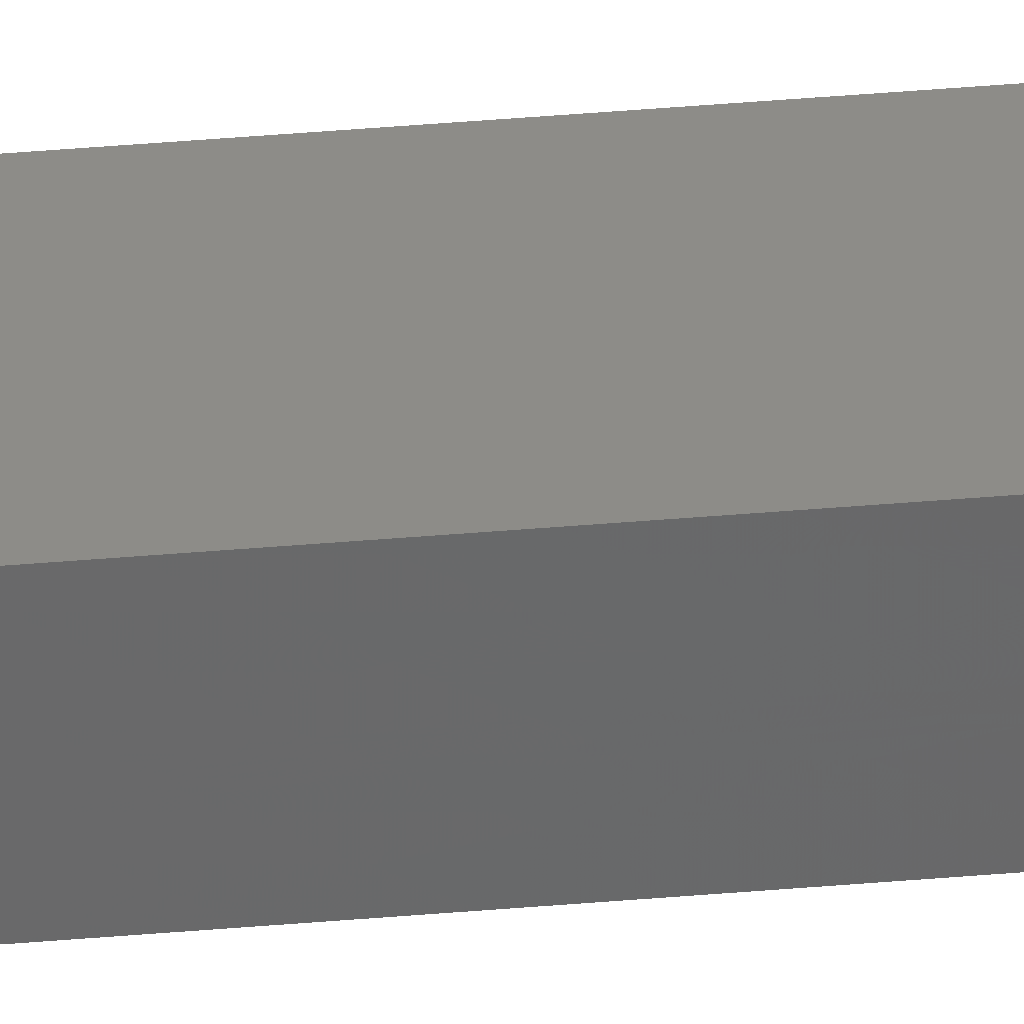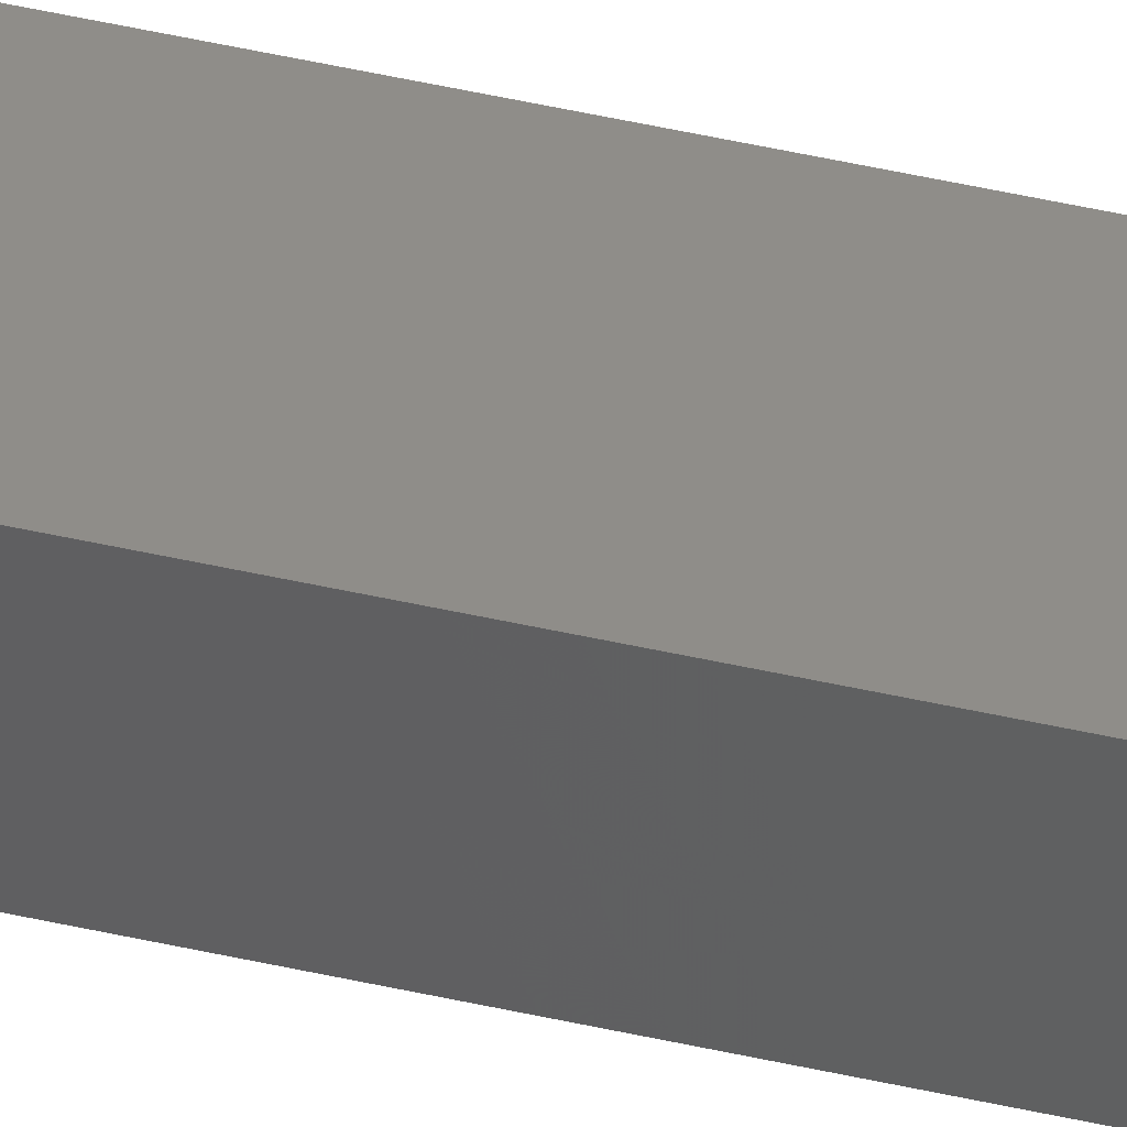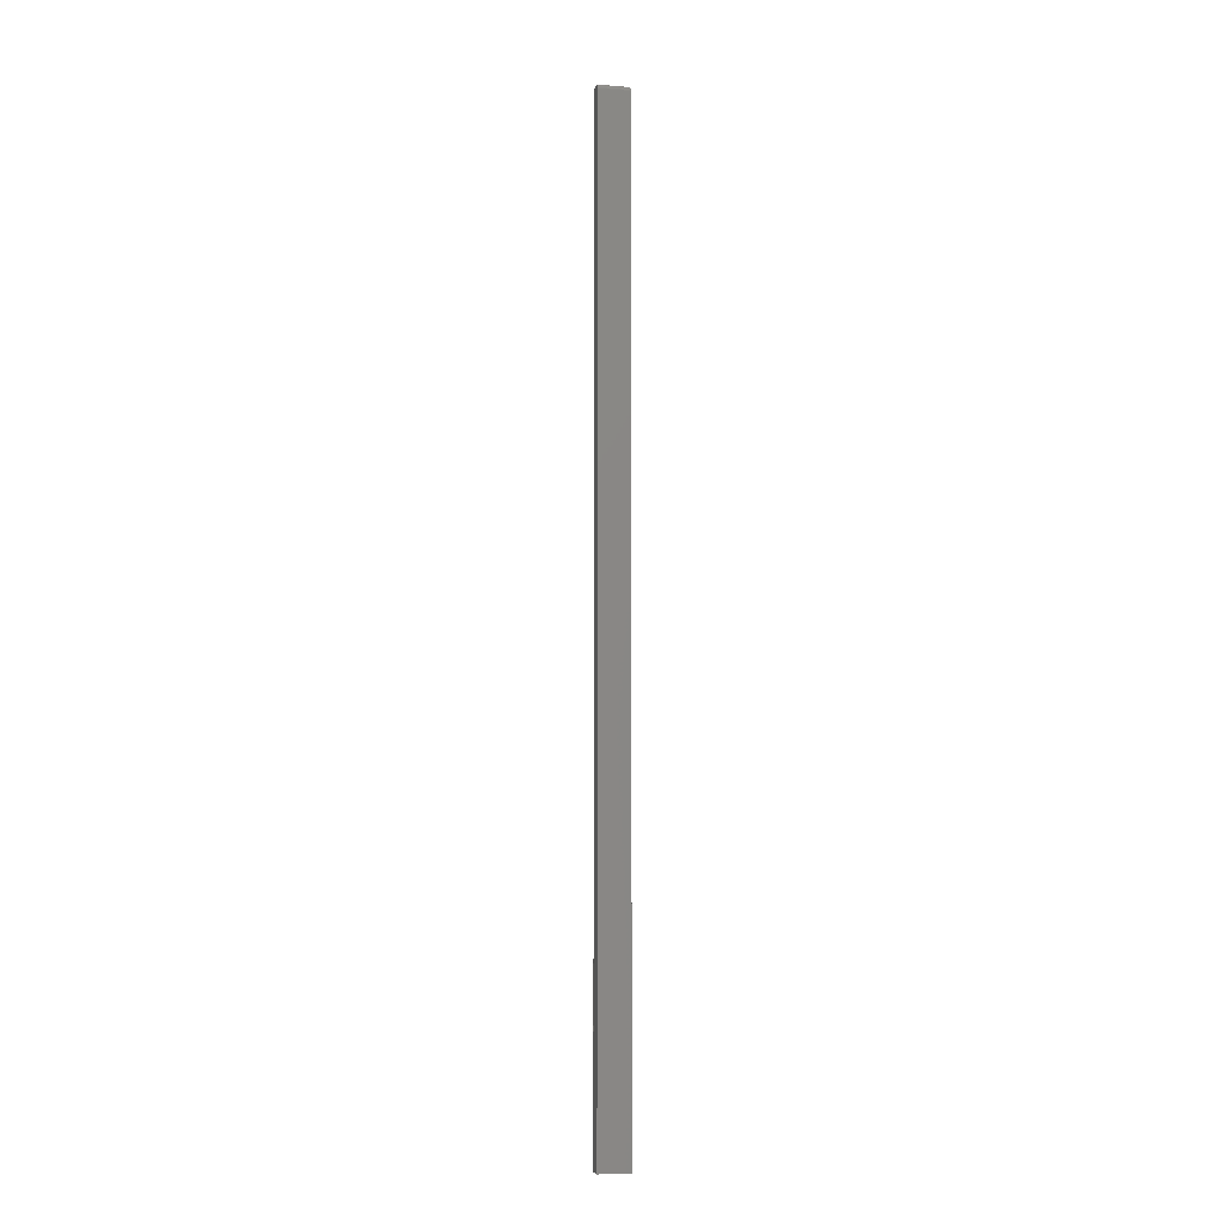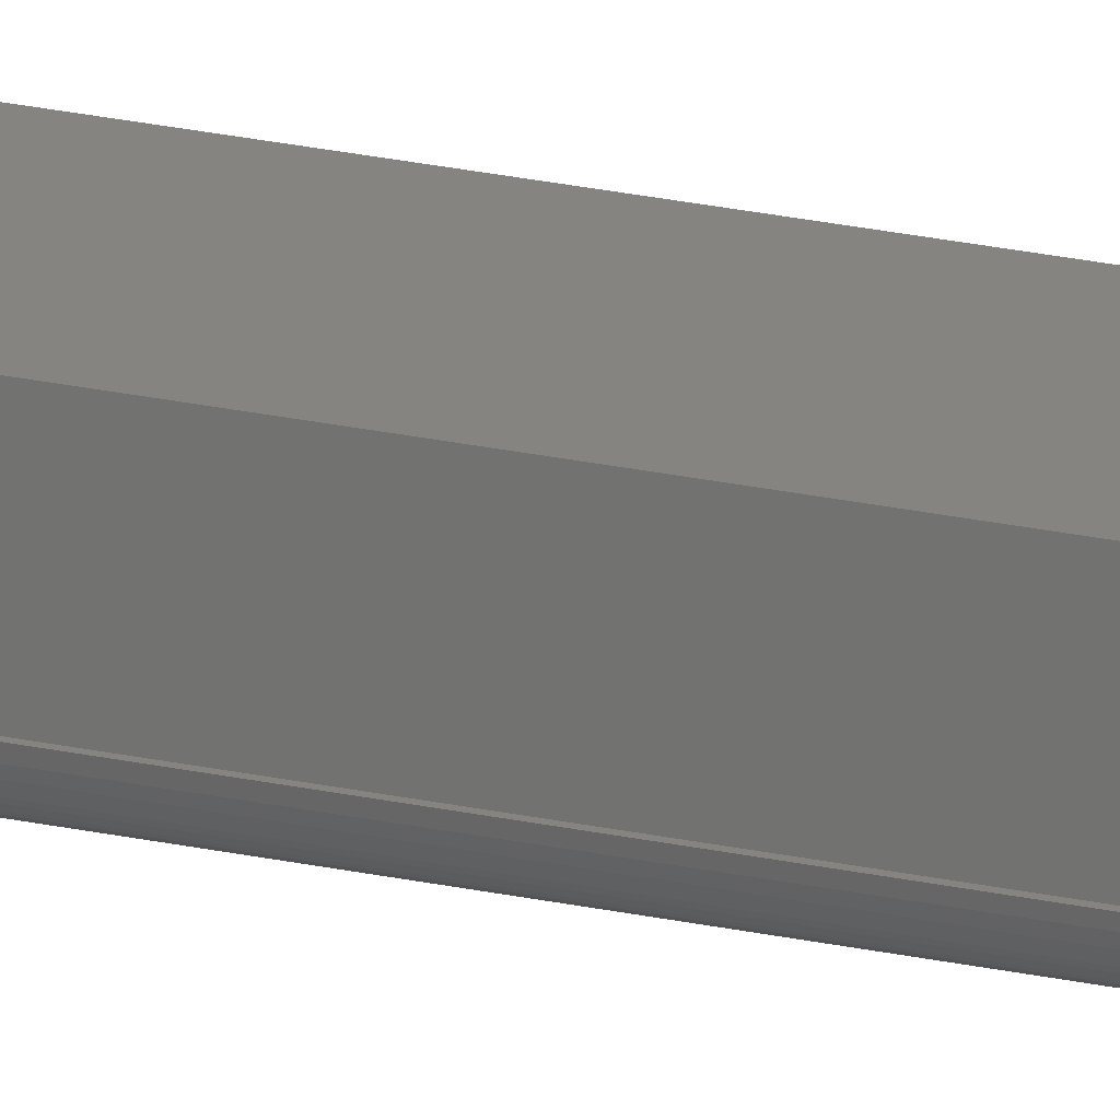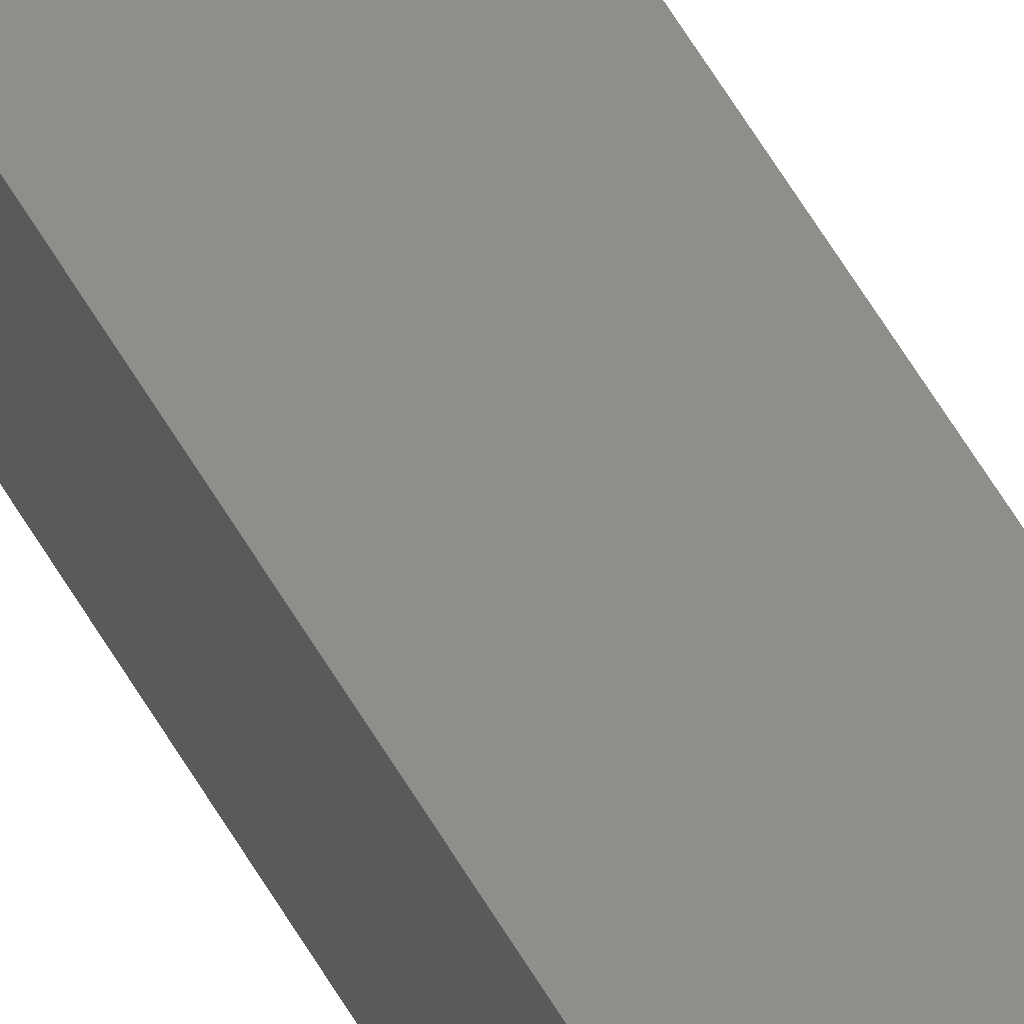
<metadata>
{"format":"stl","ext":"stl","renderer":"f3d","projection":"perspective","resolution":1024,"background":"white","views":[{"elev":35.8,"azim":-96.8,"up":"+Y"},{"elev":40.7,"azim":-73.7,"up":"+Y"},{"elev":-7.5,"azim":167.6,"up":"+Z"},{"elev":19.3,"azim":114.3,"up":"+Y"},{"elev":47.1,"azim":-26.2,"up":"+Y"}]}
</metadata>
<code>
# stl→obj: 40 verts, 75 faces
v -0.03882 0.02896 0.7399
v -0.03882 0.02778 0.7409
v -0.03882 0.02993 0.7387
v -0.03882 0.007812 -0.75
v -0.03882 0.03125 -0.75
v -0.03882 0.03125 0.7344
v -0.03882 0.007812 0.7422
v -0.03882 0.0311 0.7359
v -0.03882 0.03066 0.7374
v -0.03882 0.02643 0.7416
v -0.03882 0.02496 0.742
v -0.03882 0.02344 0.7422
v -0.04013 0.003472 0.7422
v -0.03941 0.004823 0.7422
v -0.03897 0.006288 0.7422
v -0.08594 0.02344 0.7422
v -0.08594 1.657e-16 0.7422
v -0.04663 1.678e-16 0.7422
v -0.0451 0.0001501 0.7422
v -0.04364 0.0005947 0.7422
v -0.04229 0.001317 0.7422
v -0.0411 0.002288 0.7422
v -0.08594 0.02993 0.7387
v -0.08594 0.0311 0.7359
v -0.08594 0.03125 0.7344
v -0.08594 0.03066 0.7374
v -0.08594 0.02896 0.7399
v -0.08594 0.02778 0.7409
v -0.08594 8.674e-19 -0.7422
v -0.08594 0.02496 0.742
v -0.08594 0.02643 0.7416
v -0.08594 0.03125 -0.75
v -0.08594 0.007812 -0.75
v -0.03885 0.007037 -0.7492
v -0.03918 0.005463 -0.7477
v -0.03948 0.004671 -0.7469
v -0.04042 0.003069 -0.7453
v -0.04206 0.001474 -0.7437
v -0.04421 0.0003829 -0.7426
v -0.04663 3.049e-18 -0.7422
f 1 2 3
f 4 5 6
f 7 4 6
f 7 6 8
f 7 8 9
f 7 9 3
f 7 3 2
f 2 10 11
f 2 11 12
f 2 12 7
f 13 14 15
f 13 15 7
f 13 7 12
f 16 17 18
f 16 18 19
f 16 19 20
f 16 20 21
f 16 21 22
f 16 22 13
f 16 13 12
f 23 24 25
f 26 24 23
f 27 23 28
f 29 17 16
f 29 16 30
f 29 30 31
f 29 31 28
f 29 28 23
f 29 23 25
f 29 25 32
f 29 32 33
f 32 25 5
f 5 25 6
f 6 25 8
f 8 25 24
f 8 24 9
f 9 24 26
f 9 26 3
f 3 26 23
f 3 23 1
f 1 23 27
f 1 27 2
f 2 27 28
f 2 28 10
f 10 28 31
f 10 31 11
f 11 31 30
f 11 30 12
f 12 30 16
f 33 4 34
f 33 34 35
f 33 35 36
f 33 36 37
f 33 37 38
f 33 38 39
f 33 39 40
f 33 40 29
f 29 40 17
f 17 40 18
f 32 5 33
f 33 5 4
f 7 14 34
f 7 15 14
f 34 14 36
f 34 36 35
f 36 14 13
f 36 13 37
f 37 13 22
f 37 22 38
f 38 22 21
f 38 21 20
f 38 20 39
f 18 40 19
f 19 40 39
f 19 39 20

</code>
